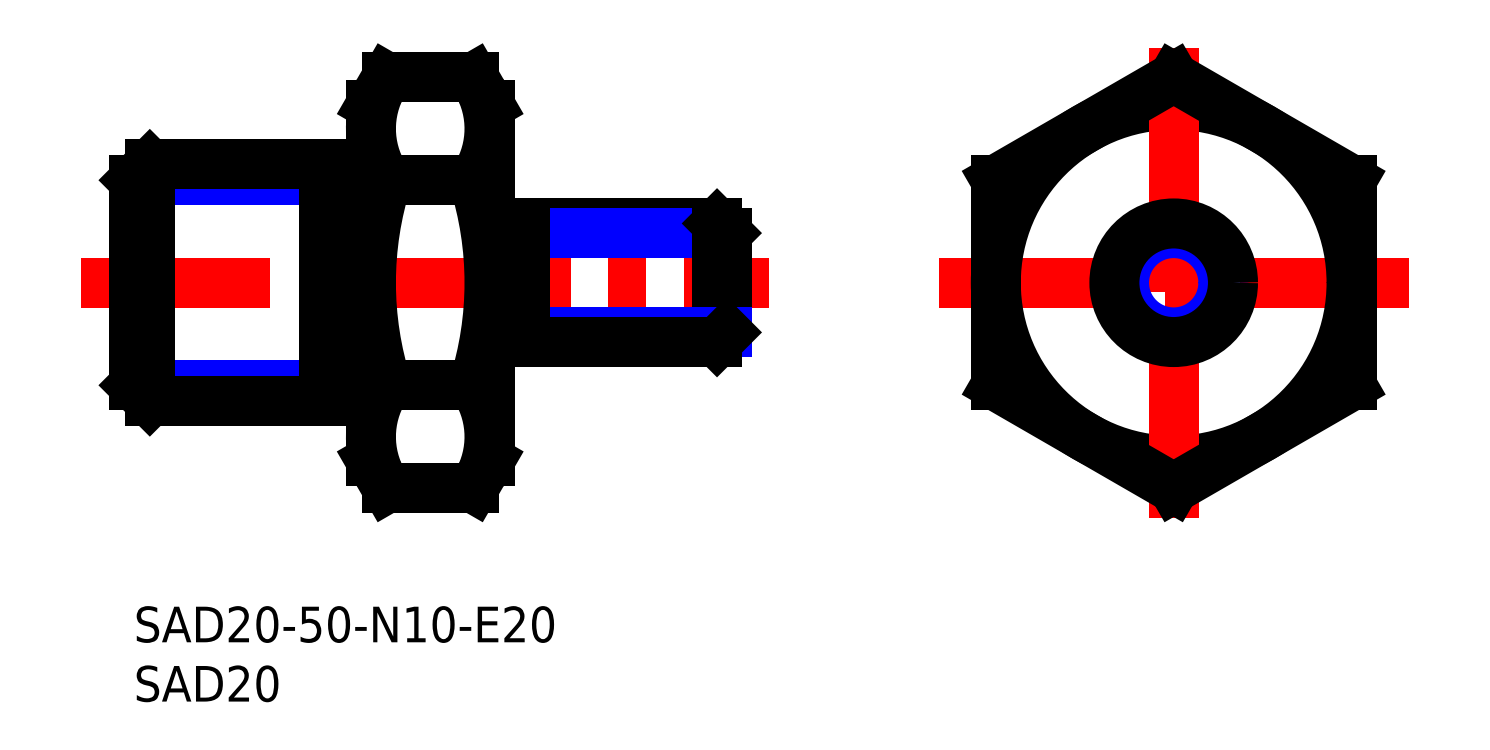
<metadata>
{"format":"dxf","ext":"dxf","renderer":"ezdxf+matplotlib","layout":"modelspace","background":"white","min_lineweight":24,"dpi":150}
</metadata>
<code>
0
SECTION
2
ENTITIES
0
INSERT
8
MSM_CONTINUOUS
2
*U10
10
0
20
0
30
0
0
INSERT
8
MSM_CONTINUOUS
2
*U11
10
0
20
0
30
0
0
LINE
8
MSM_CENTER
10
-4.42
20
27.32
30
0
11
53.56
21
27.32
31
0
0
LINE
8
MSM_CONTINUOUS
10
21.34
20
35.98
30
0
11
28.66
21
35.98
31
0
0
LINE
8
MSM_CONTINUOUS
10
28.66
20
44.64
30
0
11
21.34
21
44.64
31
0
0
LINE
8
MSM_CONTINUOUS
10
28.66
20
18.66
30
0
11
21.34
21
18.66
31
0
0
LINE
8
MSM_CONTINUOUS
10
21.34
20
10
30
0
11
28.66
21
10
31
0
0
LINE
8
MSM_CENTER
10
67.88
20
27.32
30
0
11
107.5
21
27.32
31
0
0
CIRCLE
8
MSM_CONTINUOUS
10
87.7
20
27.32
30
0
40
15
0
LINE
8
MSM_CONTINUOUS
10
20
20
12.32
30
0
11
20
21
42.32
31
0
0
ARC
8
MSM_CONTINUOUS
10
48.66
20
27.32
30
0
40
28.66
50
162.4
51
197.6
0
LINE
8
MSM_CENTER
10
87.7
20
7.5
30
0
11
87.7
21
47.14
31
0
0
LINE
8
MSM_CONTINUOUS
10
20
20
12.32
30
0
11
21.34
21
10
31
0
0
ARC
8
MSM_CONTINUOUS
10
27.67
20
14.33
30
0
40
7.667
50
145.6
51
205.6
0
LINE
8
MSM_CONTINUOUS
10
20
20
42.32
30
0
11
21.34
21
44.64
31
0
0
ARC
8
MSM_CONTINUOUS
10
27.67
20
40.31
30
0
40
7.667
50
154.4
51
214.4
0
LINE
8
MSM_CONTINUOUS
10
30
20
12.32
30
0
11
30
21
42.32
31
0
0
ARC
8
MSM_CONTINUOUS
10
1.34
20
27.32
30
0
40
28.66
50
342.4
51
17.59
0
LINE
8
MSM_CONTINUOUS
10
30
20
12.32
30
0
11
28.66
21
10
31
0
0
ARC
8
MSM_CONTINUOUS
10
22.33
20
14.33
30
0
40
7.667
50
334.4
51
34.38
0
LINE
8
MSM_CONTINUOUS
10
30
20
42.32
30
0
11
28.66
21
44.64
31
0
0
ARC
8
MSM_CONTINUOUS
10
22.33
20
40.31
30
0
40
7.667
50
325.6
51
25.62
0
LINE
8
MSM_CONTINUOUS
10
102.7
20
35.98
30
0
11
87.7
21
44.64
31
0
0
LINE
8
MSM_CONTINUOUS
10
87.7
20
44.64
30
0
11
72.7
21
35.98
31
0
0
LINE
8
MSM_CONTINUOUS
10
72.7
20
35.98
30
0
11
72.7
21
18.66
31
0
0
LINE
8
MSM_CONTINUOUS
10
72.7
20
18.66
30
0
11
87.7
21
10
31
0
0
LINE
8
MSM_CONTINUOUS
10
87.7
20
10
30
0
11
102.7
21
18.66
31
0
0
LINE
8
MSM_CONTINUOUS
10
102.7
20
18.66
30
0
11
102.7
21
35.98
31
0
0
LINE
8
MSM_CONTINUOUS
10
33
20
32.32
30
0
11
49.19
21
32.32
31
0
0
LINE
8
MSM_NARROW
10
33
20
31.51
30
0
11
50
21
31.51
31
0
0
LINE
8
MSM_CONTINUOUS
10
50
20
23.13
30
0
11
50
21
31.51
31
0
0
LINE
8
MSM_CONTINUOUS
10
49.19
20
22.32
30
0
11
49.19
21
32.32
31
0
0
LINE
8
MSM_CONTINUOUS
10
49.19
20
32.32
30
0
11
50
21
31.51
31
0
0
LINE
8
MSM_NARROW
10
33
20
23.13
30
0
11
50
21
23.13
31
0
0
LINE
8
MSM_CONTINUOUS
10
33
20
22.32
30
0
11
49.19
21
22.32
31
0
0
LINE
8
MSM_CONTINUOUS
10
50
20
23.13
30
0
11
49.19
21
22.32
31
0
0
CIRCLE
8
MSM_NARROW
10
87.7
20
27.32
30
0
40
4.188
0
CIRCLE
8
MSM_CONTINUOUS
10
87.7
20
27.32
30
0
40
5
0
LINE
8
MSM_NARROW
10
16
20
18.67
30
0
11
2.84e-14
21
18.67
31
0
0
LINE
8
MSM_NARROW
10
16
20
35.97
30
0
11
8.53e-14
21
35.97
31
0
0
LINE
8
MSM_CONTINUOUS
10
16
20
37.32
30
0
11
1.353
21
37.32
31
0
0
LINE
8
MSM_CONTINUOUS
10
16
20
17.32
30
0
11
1.353
21
17.32
31
0
0
LINE
8
MSM_CONTINUOUS
10
2.84e-14
20
35.97
30
0
11
2.84e-14
21
18.67
31
0
0
LINE
8
MSM_CONTINUOUS
10
2.84e-14
20
18.67
30
0
11
1.353
21
17.32
31
0
0
LINE
8
MSM_CONTINUOUS
10
1.353
20
17.32
30
0
11
1.353
21
37.32
31
0
0
LINE
8
MSM_CONTINUOUS
10
1.353
20
37.32
30
0
11
2.84e-14
21
35.97
31
0
0
LINE
8
MSM_CONTINUOUS
10
33
20
22.32
30
0
11
33
21
32.32
31
0
0
LINE
8
MSM_CONTINUOUS
10
30
20
31.32
30
0
11
33
21
31.32
31
0
0
LINE
8
MSM_CONTINUOUS
10
30
20
23.32
30
0
11
33
21
23.32
31
0
0
LINE
8
MSM_CONTINUOUS
10
16
20
17.32
30
0
11
16
21
37.32
31
0
0
LINE
8
MSM_CONTINUOUS
10
16
20
35.82
30
0
11
20
21
35.82
31
0
0
LINE
8
MSM_CONTINUOUS
10
16
20
18.82
30
0
11
20
21
18.82
31
0
0
ENDSEC
0
EOF

</code>
